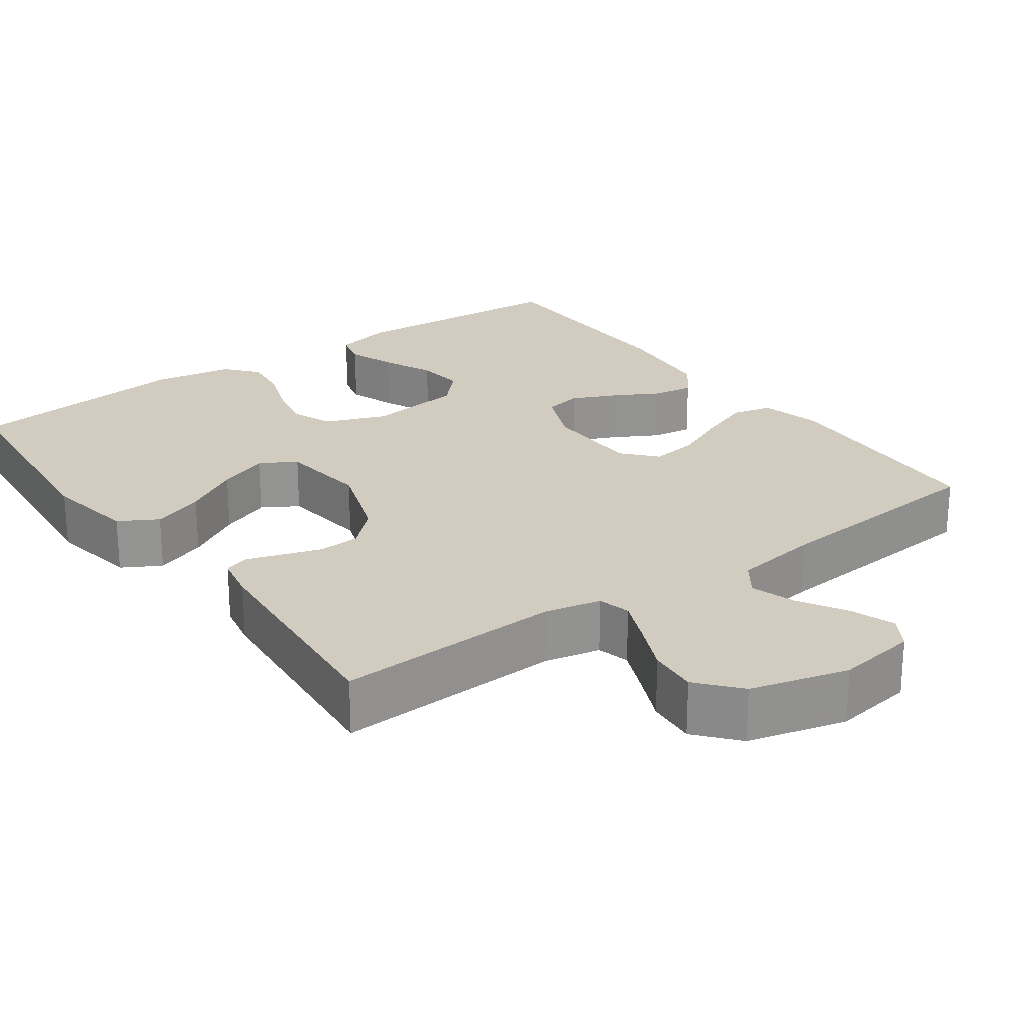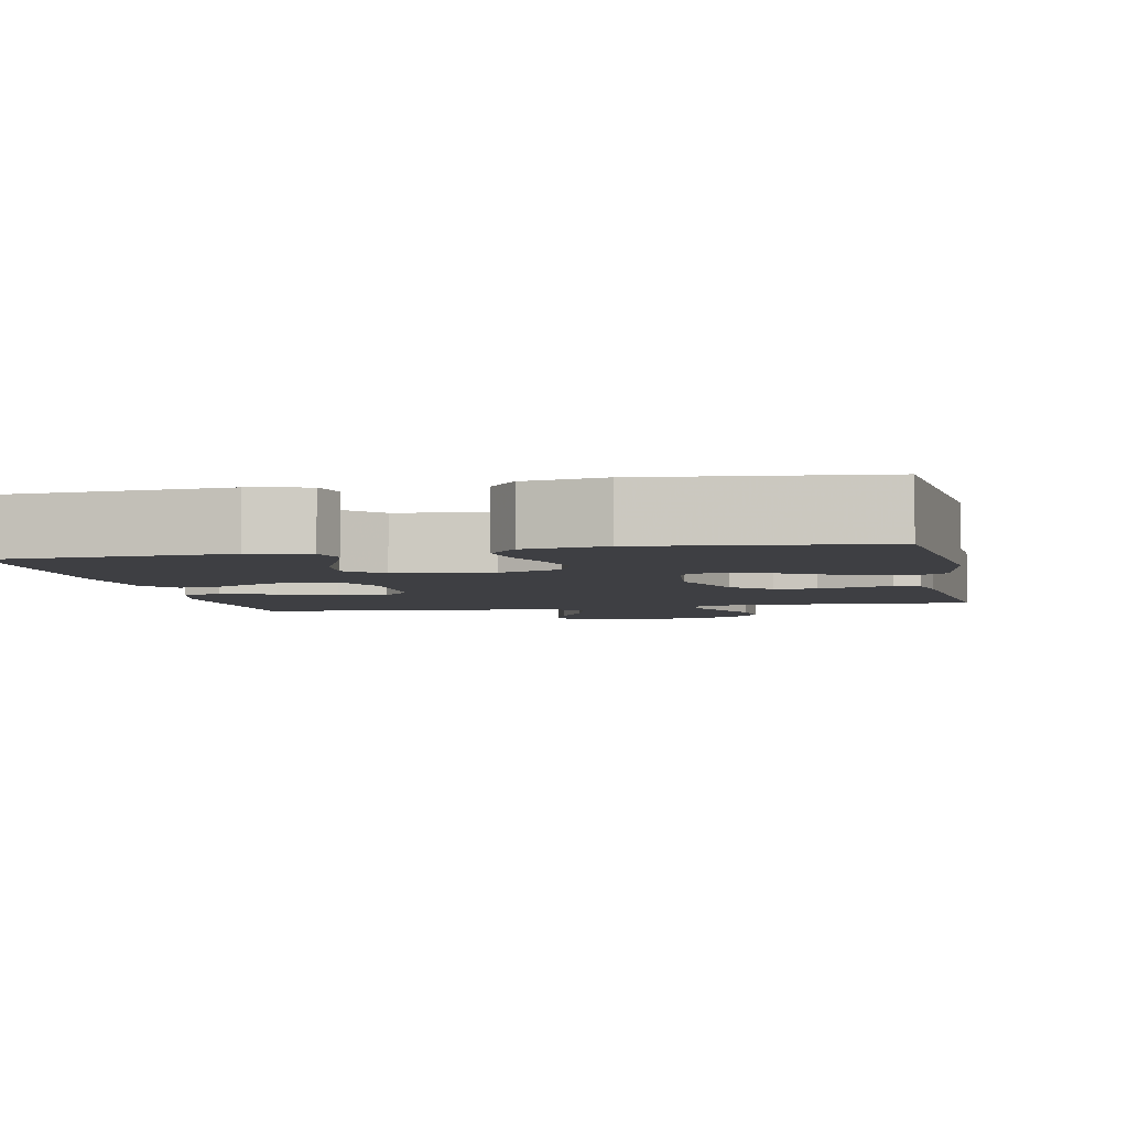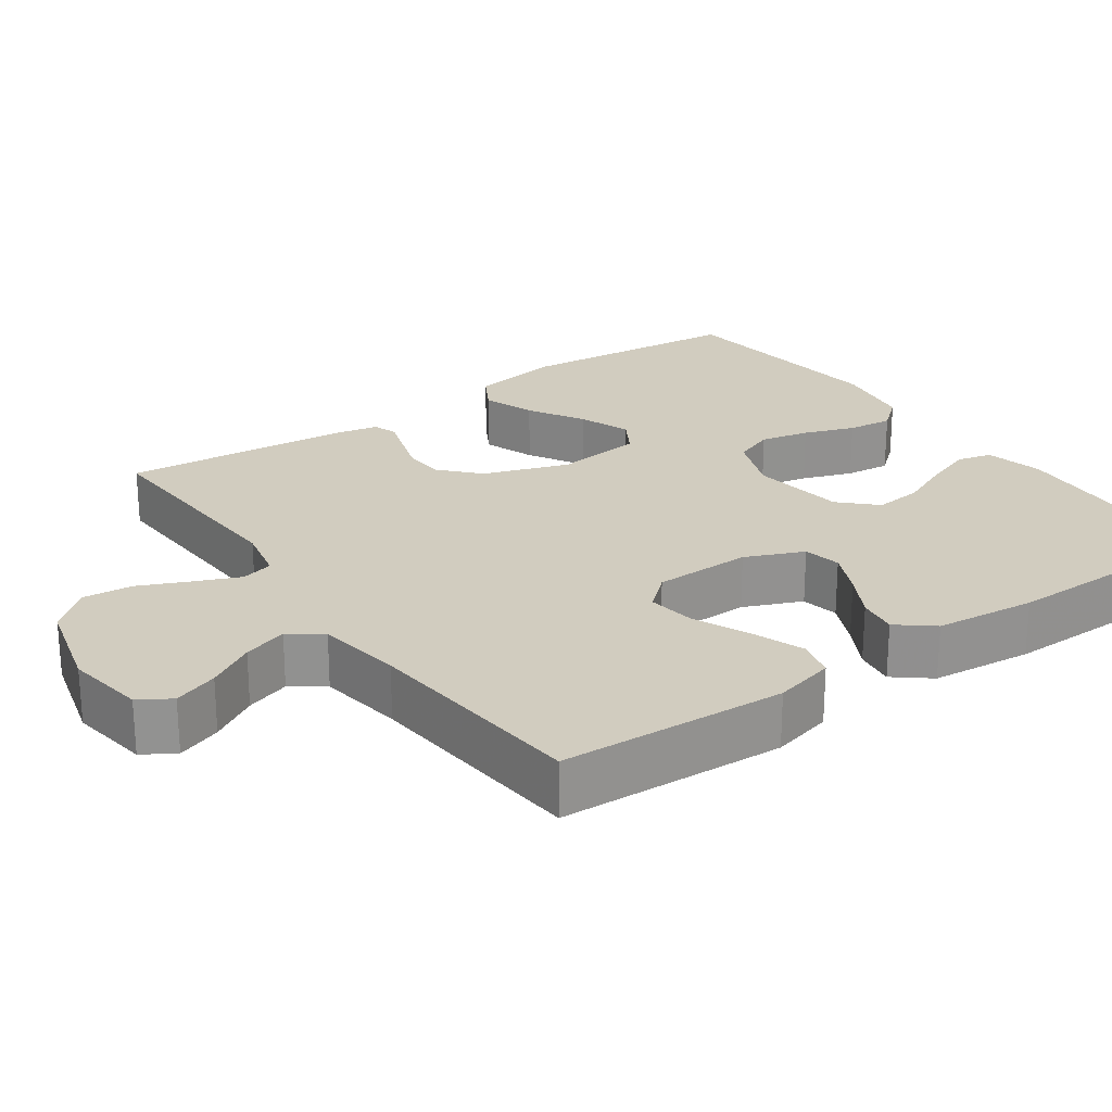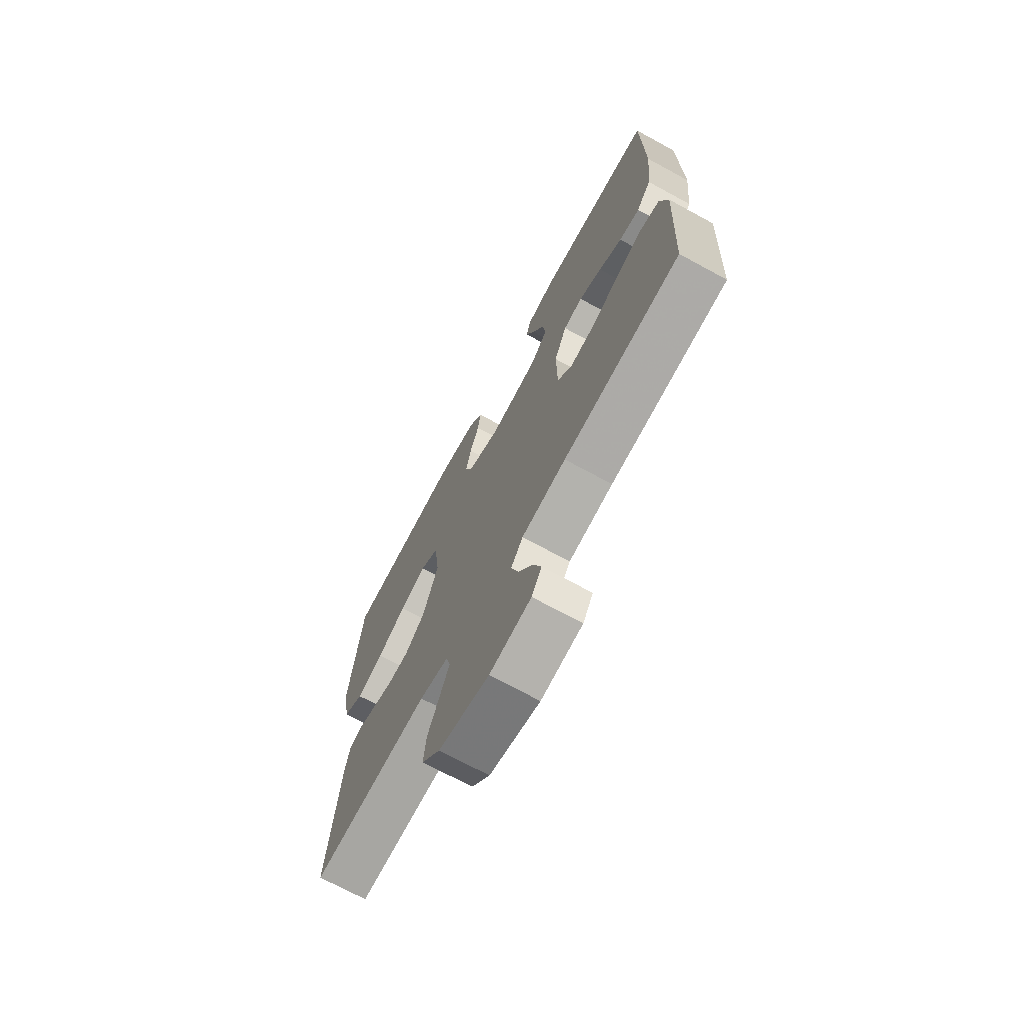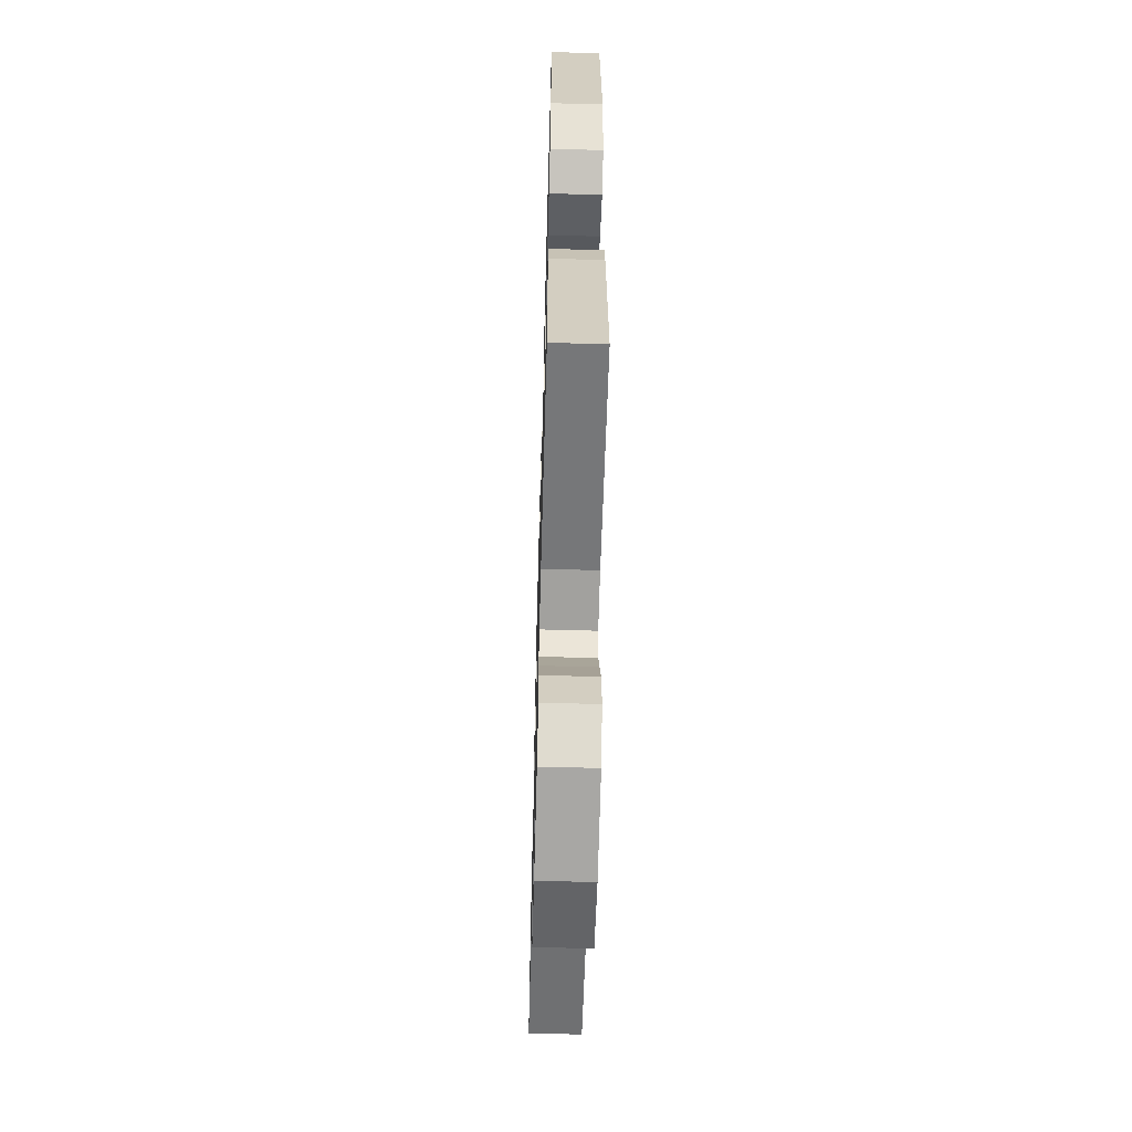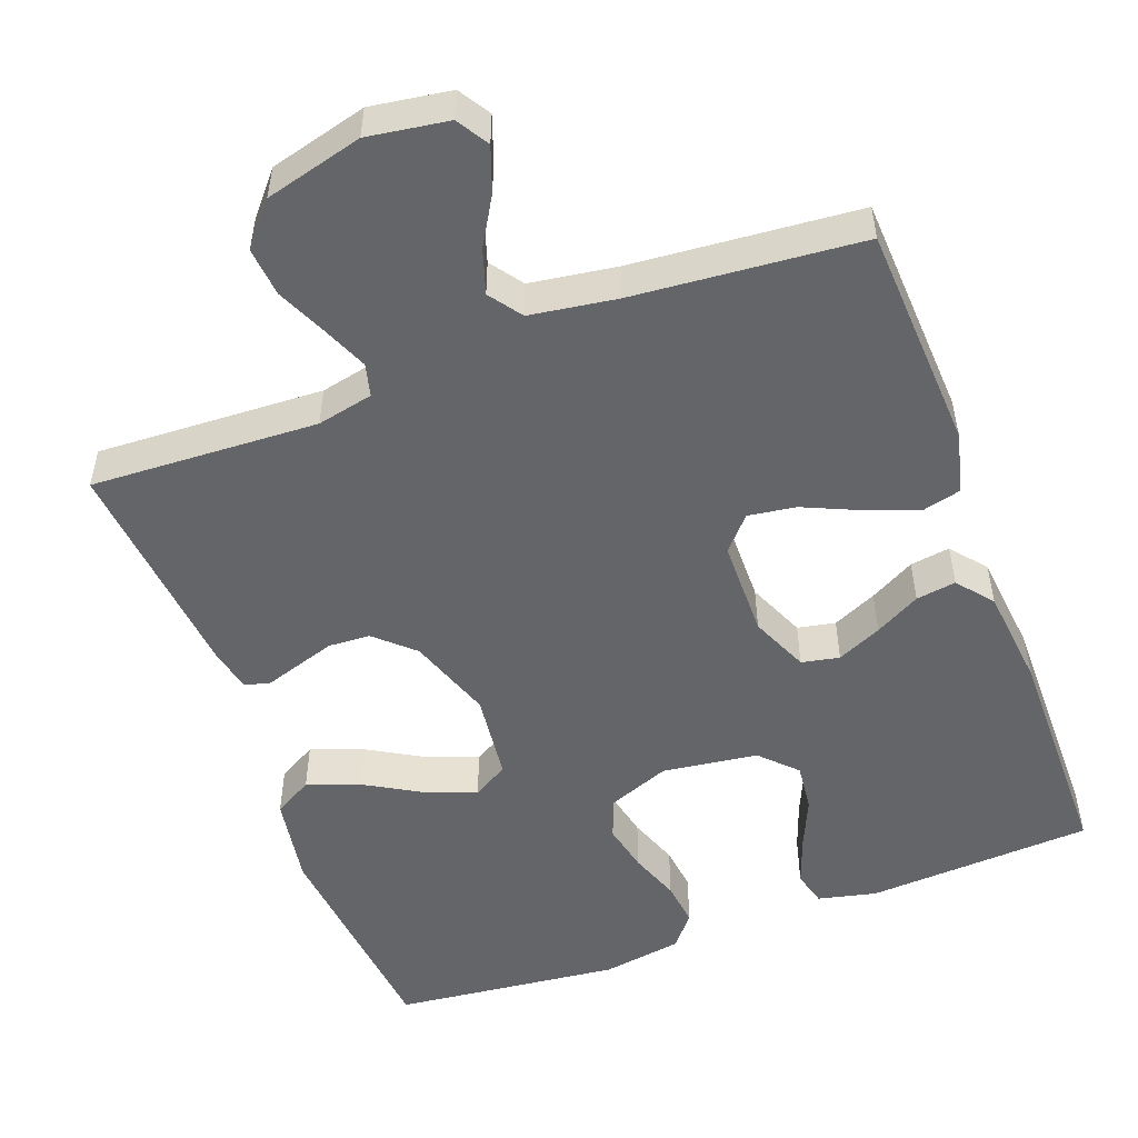
<metadata>
{"format":"obj","ext":"obj","renderer":"f3d","projection":"perspective","resolution":1024,"background":"white","views":[{"elev":23.8,"azim":144.2,"up":"+Y"},{"elev":-4.3,"azim":11.8,"up":"+Y"},{"elev":24.1,"azim":-125.2,"up":"+Y"},{"elev":-71.5,"azim":-118.5,"up":"+Z"},{"elev":-59.8,"azim":88.4,"up":"+Z"},{"elev":-51.5,"azim":-159.5,"up":"+Y"}]}
</metadata>
<code>
v 0.5 0.07 0.5
v 0.529 0.07 0.2
v 0.509 0.07 0.08
v 0.458 0.07 0.051
v 0.389 0.07 0.076
v 0.315 0.07 0.119
v 0.247 0.07 0.145
v 0.2 0.07 0.117
v 0.186 0.07 0
v 0.225 0.07 -0.113
v 0.275 0.07 -0.159
v 0.33 0.07 -0.162
v 0.383 0.07 -0.145
v 0.429 0.07 -0.13
v 0.461 0.07 -0.141
v 0.473 0.07 -0.2
v 0.5 0.07 -0.5
v 0.2 0.07 -0.486
v 0.126 0.07 -0.502
v 0.115 0.07 -0.545
v 0.14 0.07 -0.604
v 0.17 0.07 -0.671
v 0.176 0.07 -0.736
v 0.129 0.07 -0.791
v 0 0.07 -0.825
v -0.106 0.07 -0.809
v -0.132 0.07 -0.767
v -0.111 0.07 -0.708
v -0.074 0.07 -0.645
v -0.055 0.07 -0.586
v -0.086 0.07 -0.543
v -0.2 0.07 -0.526
v -0.5 0.07 -0.5
v -0.515 0.07 -0.2
v -0.495 0.07 -0.119
v -0.443 0.07 -0.106
v -0.374 0.07 -0.132
v -0.3 0.07 -0.165
v -0.237 0.07 -0.174
v -0.198 0.07 -0.13
v -0.196 0.07 0
v -0.229 0.07 0.077
v -0.279 0.07 0.087
v -0.338 0.07 0.06
v -0.398 0.07 0.027
v -0.451 0.07 0.019
v -0.489 0.07 0.066
v -0.503 0.07 0.2
v -0.5 0.07 0.5
v -0.2 0.07 0.518
v -0.123 0.07 0.5
v -0.111 0.07 0.454
v -0.134 0.07 0.39
v -0.164 0.07 0.322
v -0.171 0.07 0.258
v -0.126 0.07 0.212
v 0 0.07 0.195
v 0.082 0.07 0.227
v 0.103 0.07 0.281
v 0.089 0.07 0.346
v 0.065 0.07 0.413
v 0.058 0.07 0.473
v 0.094 0.07 0.516
v 0.2 0.07 0.533
v 0.5 0 0.5
v 0.529 0 0.2
v 0.509 0 0.08
v 0.458 0 0.051
v 0.389 0 0.076
v 0.315 0 0.119
v 0.247 0 0.145
v 0.2 0 0.117
v 0.186 0 0
v 0.225 0 -0.113
v 0.275 0 -0.159
v 0.33 0 -0.162
v 0.383 0 -0.145
v 0.429 0 -0.13
v 0.461 0 -0.141
v 0.473 0 -0.2
v 0.5 0 -0.5
v 0.2 0 -0.486
v 0.126 0 -0.502
v 0.115 0 -0.545
v 0.14 0 -0.604
v 0.17 0 -0.671
v 0.176 0 -0.736
v 0.129 0 -0.791
v 0 0 -0.825
v -0.106 0 -0.809
v -0.132 0 -0.767
v -0.111 0 -0.708
v -0.074 0 -0.645
v -0.055 0 -0.586
v -0.086 0 -0.543
v -0.2 0 -0.526
v -0.5 0 -0.5
v -0.515 0 -0.2
v -0.495 0 -0.119
v -0.443 0 -0.106
v -0.374 0 -0.132
v -0.3 0 -0.165
v -0.237 0 -0.174
v -0.198 0 -0.13
v -0.196 0 0
v -0.229 0 0.077
v -0.279 0 0.087
v -0.338 0 0.06
v -0.398 0 0.027
v -0.451 0 0.019
v -0.489 0 0.066
v -0.503 0 0.2
v -0.5 0 0.5
v -0.2 0 0.518
v -0.123 0 0.5
v -0.111 0 0.454
v -0.134 0 0.39
v -0.164 0 0.322
v -0.171 0 0.258
v -0.126 0 0.212
v 0 0 0.195
v 0.082 0 0.227
v 0.103 0 0.281
v 0.089 0 0.346
v 0.065 0 0.413
v 0.058 0 0.473
v 0.094 0 0.516
v 0.2 0 0.533
f 60 61 62 63
f 59 60 63 64
f 51 52 53 54
f 49 50 51 54
f 49 54 55
f 48 49 55 56
f 44 45 46 47
f 43 44 47 48
f 42 43 48 56
f 35 36 37 38
f 33 34 35 38
f 32 33 38 39
f 31 32 39 40
f 26 27 28 29
f 26 29 30
f 25 26 30
f 24 25 30
f 21 22 23 24
f 20 21 24 30
f 19 20 30 31
f 15 16 17 18
f 13 14 15 18
f 12 13 18 19
f 11 12 19 31
f 3 4 5 6
f 3 6 7
f 2 3 7
f 59 64 1 2
f 58 59 2 7
f 57 58 7 8
f 41 42 56 57
f 41 57 8 9
f 40 41 9 10
f 10 11 31 40
f 127 126 125 124
f 128 127 124 123
f 118 117 116 115
f 118 115 114 113
f 119 118 113
f 120 119 113 112
f 111 110 109 108
f 112 111 108 107
f 120 112 107 106
f 102 101 100 99
f 102 99 98 97
f 103 102 97 96
f 104 103 96 95
f 93 92 91 90
f 94 93 90
f 94 90 89
f 94 89 88
f 88 87 86 85
f 94 88 85 84
f 95 94 84 83
f 82 81 80 79
f 82 79 78 77
f 83 82 77 76
f 95 83 76 75
f 70 69 68 67
f 71 70 67
f 71 67 66
f 66 65 128 123
f 71 66 123 122
f 72 71 122 121
f 121 120 106 105
f 73 72 121 105
f 74 73 105 104
f 104 95 75 74
f 1 65 66 2
f 2 66 67 3
f 3 67 68 4
f 4 68 69 5
f 5 69 70 6
f 6 70 71 7
f 7 71 72 8
f 8 72 73 9
f 9 73 74 10
f 10 74 75 11
f 11 75 76 12
f 12 76 77 13
f 13 77 78 14
f 14 78 79 15
f 15 79 80 16
f 16 80 81 17
f 17 81 82 18
f 18 82 83 19
f 19 83 84 20
f 20 84 85 21
f 21 85 86 22
f 22 86 87 23
f 23 87 88 24
f 24 88 89 25
f 25 89 90 26
f 26 90 91 27
f 27 91 92 28
f 28 92 93 29
f 29 93 94 30
f 30 94 95 31
f 31 95 96 32
f 32 96 97 33
f 33 97 98 34
f 34 98 99 35
f 35 99 100 36
f 36 100 101 37
f 37 101 102 38
f 38 102 103 39
f 39 103 104 40
f 40 104 105 41
f 41 105 106 42
f 42 106 107 43
f 43 107 108 44
f 44 108 109 45
f 45 109 110 46
f 46 110 111 47
f 47 111 112 48
f 48 112 113 49
f 49 113 114 50
f 50 114 115 51
f 51 115 116 52
f 52 116 117 53
f 53 117 118 54
f 54 118 119 55
f 55 119 120 56
f 56 120 121 57
f 57 121 122 58
f 58 122 123 59
f 59 123 124 60
f 60 124 125 61
f 61 125 126 62
f 62 126 127 63
f 63 127 128 64
f 64 128 65 1

</code>
